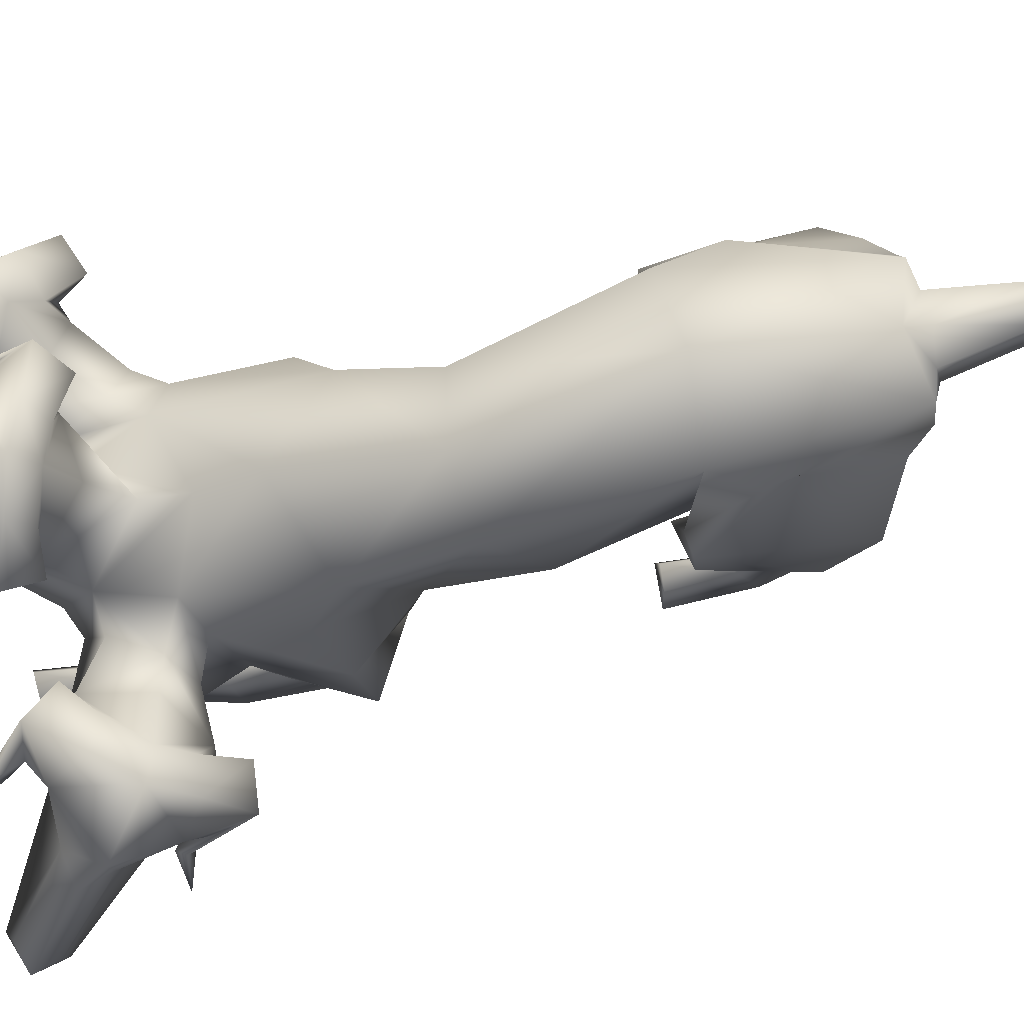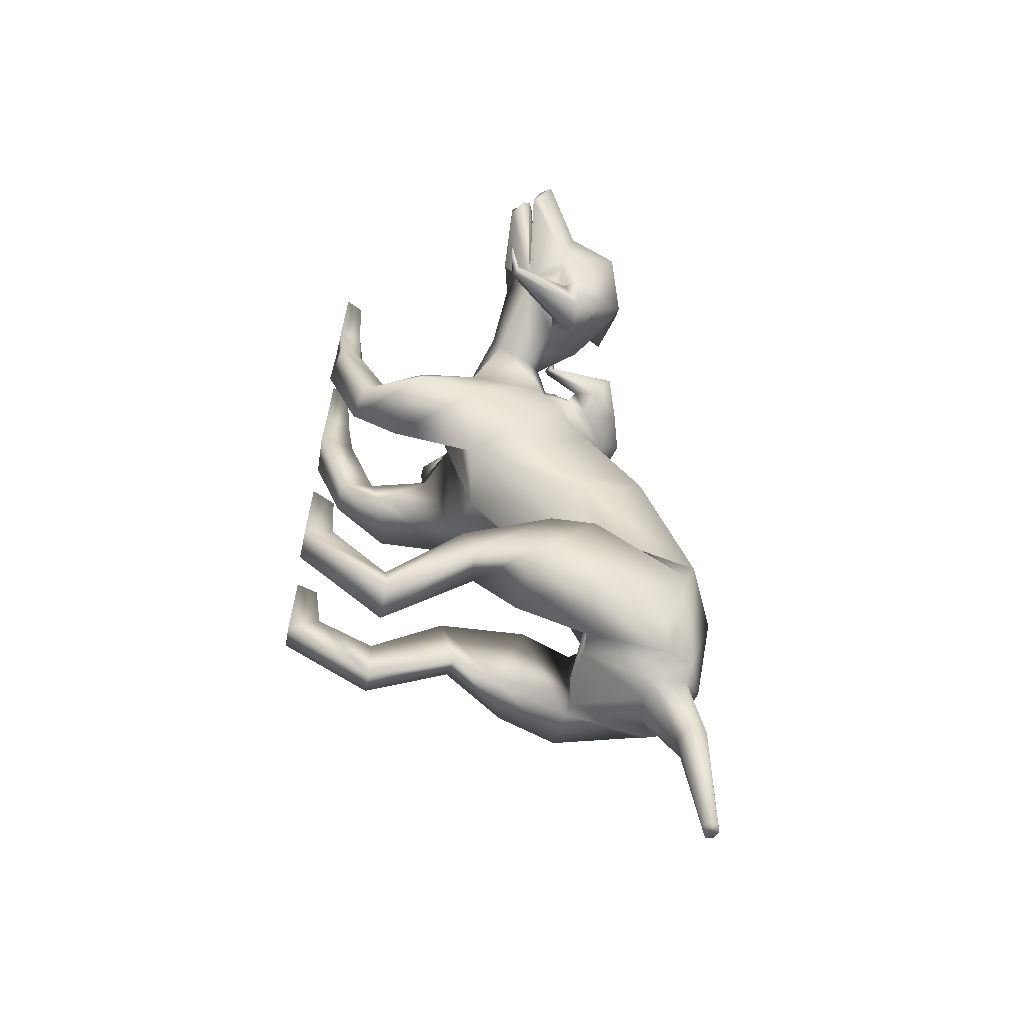
<metadata>
{"format":"obj","ext":"obj","renderer":"f3d","projection":"perspective","resolution":1024,"background":"white","views":[{"elev":78.4,"azim":79.8,"up":"+Y"},{"elev":-58.9,"azim":78.8,"up":"+Z"}]}
</metadata>
<code>
o Cerberus_Cube.004
v -0.2398 -0.05796 -0.7229
v 0.2398 -0.05796 -0.7229
v -0.235 0.2172 -0.8791
v 0.235 0.2172 -0.8791
v -0.1637 0.1581 -1.198
v 0.1637 0.1581 -1.198
v -0.1547 -0.097 -1.159
v 0.1547 -0.097 -1.159
v -0.3158 -0.09941 -1.097
v 0.3158 -0.09941 -1.097
v -0.213 0.1434 -1.139
v 0.213 0.1434 -1.139
v -0.2239 0.1907 -0.907
v 0.2239 0.1907 -0.907
v -0.2901 -0.0827 -0.7359
v 0.2901 -0.0827 -0.7359
v -0.2109 -0.4929 -0.7979
v 0.2109 -0.4929 -0.7979
v -0.2435 -0.4602 -0.9231
v 0.2435 -0.4602 -0.9231
v -0.1477 -0.4467 -0.9621
v 0.1477 -0.4467 -0.9621
v -0.1569 -0.4986 -0.7826
v 0.1569 -0.4986 -0.7826
v -0.1505 -0.8878 -0.8775
v 0.1505 -0.8878 -0.8775
v -0.1336 -0.9809 -0.9666
v 0.1336 -0.9809 -0.9666
v -0.2167 -0.9795 -0.9434
v 0.2167 -0.9795 -0.9434
v -0.1939 -0.8947 -0.8887
v 0.1939 -0.8947 -0.8887
v -0.2006 -0.9063 -0.7316
v 0.2006 -0.9063 -0.7316
v -0.2295 -0.9739 -0.726
v 0.2295 -0.9739 -0.726
v -0.1259 -0.9739 -0.727
v 0.1259 -0.9739 -0.727
v -0.1408 -0.9094 -0.7338
v 0.1408 -0.9094 -0.7338
v -0.1067 -0.7164 -1.182
v 0.1067 -0.7164 -1.182
v -0.1205 -0.7189 -1.009
v 0.1205 -0.7189 -1.009
v -0.2017 -0.7157 -1.135
v 0.2017 -0.7157 -1.135
v -0.1716 -0.7198 -1.032
v 0.1716 -0.7198 -1.032
v -0.1835 -0.2237 -0.7166
v 0.1835 -0.2237 -0.7166
v -0.2875 -0.2251 -0.7449
v 0.2875 -0.2251 -0.7449
v -0.3269 -0.2743 -0.9961
v 0.3269 -0.2743 -0.9961
v -0.1419 -0.3112 -1.062
v 0.1419 -0.3112 -1.062
v 0.08782 -0.5248 0.2368
v -0.004164 -0.5751 0.2488
v -0.01132 -0.1053 0.1837
v 0.000943 0.04658 0.04336
v 0.04829 -0.4441 -0.3331
v -0.1981 -0.09047 -0.1221
v 0.2252 -0.07874 -0.06153
v -0.1174 -0.4863 -0.2468
v 0.1864 -0.4793 -0.221
v -0.1977 -0.01451 -0.7302
v 0.2092 0.003911 -0.7553
v -0.2003 0.2406 -0.7286
v 0.1949 0.2585 -0.7529
v -2.1e-05 -0.05289 -0.8476
v -0.007291 0.3559 -0.7579
v -0.2985 -0.4827 -0.1088
v 0.3345 -0.4709 -0.05239
v -0.2628 -0.1897 -0.04833
v 0.2814 -0.1857 0.01267
v -0.2709 -0.2571 0.2056
v 0.2426 -0.2366 0.2043
v -0.2765 -0.5056 0.1451
v 0.2752 -0.4874 0.1491
v -0.2001 -0.8035 -0.04678
v 0.2685 -0.7891 -0.03612
v -0.1956 -0.8783 -0.1131
v 0.2878 -0.8616 -0.1023
v -0.09101 -0.8844 -0.1134
v 0.1874 -0.8826 -0.1231
v -0.133 -0.7747 -0.0217
v 0.1943 -0.7711 -0.02448
v -0.1593 -0.8864 0.434
v 0.1583 -0.8886 0.4312
v -0.1345 -0.9703 0.4205
v 0.1364 -0.9747 0.4145
v -0.2203 -0.9736 0.4184
v 0.2221 -0.9718 0.4207
v -0.2101 -0.9034 0.4245
v 0.2104 -0.9018 0.4265
v -0.2287 -0.9124 0.6228
v 0.2287 -0.9124 0.6228
v -0.2548 -0.9648 0.6196
v 0.2548 -0.9648 0.6196
v -0.1217 -0.9648 0.6369
v 0.1217 -0.9648 0.6369
v -0.1368 -0.9056 0.6298
v 0.1368 -0.9056 0.6298
v -0.1028 -0.9773 0.2001
v 0.1523 -0.983 0.1864
v -0.1405 -0.8629 0.237
v 0.1649 -0.8656 0.2304
v -0.2269 -0.971 0.1856
v 0.2746 -0.9585 0.1964
v -0.2082 -0.9027 0.214
v 0.241 -0.8945 0.2209
v -0.1498 -0.5816 0.09391
v 0.1587 -0.5971 0.1127
v -0.2573 -0.6683 0.04452
v 0.2845 -0.6666 0.08362
v -0.2888 -0.7088 -0.1397
v 0.3637 -0.6811 -0.08985
v -0.08507 -0.7486 -0.1788
v 0.1814 -0.7346 -0.1824
v -0.09782 -0.09421 -1.178
v 0.09782 -0.09421 -1.178
v -0.1388 0.2333 -1.196
v 0.1388 0.2333 -1.196
v 0 -0.116 -1.185
v -0 0.2871 -1.156
v -0 0.2499 -1.216
v 0 0.111 -1.225
v -0.07509 0.2264 -1.211
v 0.07509 0.2264 -1.211
v -0.07828 0.1195 -1.231
v 0.07828 0.1195 -1.231
v -0.05404 0.2244 -1.417
v 0.05404 0.2244 -1.417
v -0.04205 0.2826 -1.406
v 0.04205 0.2826 -1.406
v -0 0.2033 -1.402
v -0 0.297 -1.403
v -0 0.2945 -1.802
v -0 0.2462 -1.79
v -0.02401 0.2851 -1.798
v 0.02401 0.2851 -1.798
v -0.02855 0.2606 -1.799
v 0.02855 0.2606 -1.799
v -0.1336 -0.1227 -0.4686
v 0.2591 -0.1037 -0.4697
v -0.1232 0.08189 -0.3312
v 0.2253 0.09875 -0.3322
v 0.0731 -0.2945 -0.5635
v 0.04816 0.1414 -0.3038
v 0.06778 -0.09908 0.4933
v -0.008068 -0.1516 0.682
v -0.09427 -0.01619 0.7294
v 0.01787 0.03318 0.6397
v -0.1414 -0.08564 0.9424
v -0.1616 -0.07234 0.944
v -0.1418 0.1379 0.6645
v -0.2177 -0.07794 0.9569
v -0.01424 -0.008431 0.639
v -0.06073 -0.02756 0.6864
v -0.01187 -0.04762 0.6573
v 0.03438 -0.03795 0.6072
v -0.1528 -0.1247 0.9436
v -0.2094 -0.1175 0.9334
v -0.1646 -0.1766 0.9161
v -0.07672 -0.2296 0.7424
v 0.02283 0.09589 0.5258
v -0.09333 0.1309 0.4972
v 0.02106 -0.005565 0.4761
v -0.07484 0.05849 0.4429
v 0.1299 -0.001122 0.4746
v 0.1472 0.04975 0.5655
v 0.076 0.000364 0.6353
v 0.08321 -0.06969 0.5381
v 0.06365 -0.1777 0.7201
v 0.04135 -0.1613 0.7337
v 0.06525 -0.1458 0.7356
v 0.08178 -0.158 0.718
v 0.08566 -0.1431 0.8111
v -0.01691 -0.11 0.2912
v 0.1133 -0.2626 0.4186
v 0.1157 -0.368 0.4899
v -0.03244 -0.441 0.4263
v 0.3093 -0.4252 0.399
v 0.1856 -0.3564 0.4566
v 0.3471 -0.4046 0.2774
v 0.2081 -0.2594 0.4078
v 0.3252 -0.3038 0.2414
v -0.05369 -0.04453 0.3834
v 0.2649 -0.2525 0.299
v -0.2021 -0.2067 0.2529
v 0.1689 -0.1914 0.2507
v -0.273 -0.2824 0.3331
v -0.334 -0.3401 0.2818
v -0.2028 -0.2819 0.4349
v -0.3487 -0.4328 0.2901
v -0.1638 -0.3747 0.4791
v -0.3028 -0.4442 0.4098
v -0.1463 -0.3802 0.4767
v -0.1459 -0.2754 0.407
v -0.1171 -0.2595 0.6324
v -0.3916 -0.1617 0.6735
v -0.3378 -0.1744 0.597
v -0.334 -0.1613 0.6205
v -0.3118 -0.175 0.6319
v -0.3222 -0.1927 0.6089
v -0.2496 -0.08264 0.4421
v -0.3003 -0.01428 0.5268
v -0.3268 0.03131 0.4288
v -0.2602 -0.0163 0.3621
v -0.1689 -0.01295 0.4214
v -0.2041 0.08706 0.4604
v -0.1435 -0.249 0.7225
v -0.2118 -0.2349 0.7034
v -0.2045 -0.1843 0.9253
v -0.2338 -0.1793 0.8962
v -0.2621 -0.129 0.9121
v -0.1338 -0.1688 0.6779
v -0.2475 -0.04892 0.526
v -0.2344 -0.05627 0.5931
v -0.21 -0.03337 0.6433
v -0.2255 -0.01665 0.5781
v -0.222 -0.03303 0.9655
v -0.1669 0.01277 0.7684
v -0.2587 -0.07612 0.916
v -0.2739 -0.0908 0.9042
v -0.2559 0.02253 0.5608
v -0.2054 -0.02051 0.6973
v -0.2433 -0.1607 0.6142
v -0.2107 -0.1099 0.413
v -0.08654 -0.5185 0.2338
v 0.3223 -0.1748 0.4737
v 0.4768 -0.2892 0.563
v 0.6091 -0.1955 0.5469
v 0.504 -0.08606 0.5414
v 0.7331 -0.3235 0.6907
v 0.7537 -0.3203 0.6783
v 0.6939 -0.2083 0.53
v 0.8248 -0.315 0.6543
v 0.5062 -0.1359 0.5248
v 0.5563 -0.1823 0.5349
v 0.4973 -0.1736 0.5441
v 0.4415 -0.135 0.5326
v 0.5358 -0.3386 0.4938
v 0.7262 -0.3674 0.6831
v 0.6939 -0.4119 0.6593
v 0.7222 -0.437 0.6421
v 0.5084 -0.3834 0.5852
v 0.532 -0.4235 0.5297
v 0.463 -0.003328 0.4498
v 0.3889 -0.08283 0.4189
v 0.3169 -0.03397 0.4844
v 0.3814 -0.001951 0.5616
v 0.4474 -0.09029 0.5767
v 0.3539 -0.1278 0.5115
v 0.4238 -0.2717 0.6515
v 0.4541 -0.2693 0.6469
v 0.4463 -0.2462 0.6617
v 0.4193 -0.2464 0.6593
v 0.4777 -0.2522 0.7332
v 0.4796 -0.4089 0.4567
v 0.3552 -0.1334 0.3108
v 0.71 -0.4338 0.3329
v 0.6234 -0.406 0.3074
v 0.6405 -0.3981 0.3269
v 0.6259 -0.4036 0.3508
v 0.6115 -0.4185 0.328
v 0.5158 -0.2544 0.2323
v 0.6304 -0.2334 0.2612
v 0.612 -0.1823 0.1641
v 0.5067 -0.1824 0.1573
v 0.4633 -0.05809 0.328
v 0.4813 -0.1551 0.2597
v 0.5405 -0.01361 0.3526
v 0.5734 -0.08964 0.2595
v 0.5724 -0.4347 0.4708
v 0.7266 -0.4381 0.6008
v 0.7609 -0.3818 0.639
v 0.7779 -0.4088 0.5906
v 0.5786 -0.2423 0.2962
v 0.6056 -0.2583 0.3575
v 0.6289 -0.2391 0.4097
v 0.6089 -0.2162 0.3477
v 0.7964 -0.3511 0.6542
v 0.6737 -0.06432 0.4529
v 0.8009 -0.3573 0.5968
v 0.7976 -0.3739 0.5796
v 0.6372 -0.1902 0.3118
v 0.6632 -0.2378 0.4537
v 0.59 -0.3487 0.3563
v 0.4582 -0.2454 0.2301
v -0.451 -0.3367 0.3838
v -0.5117 -0.4578 0.5439
v -0.5697 -0.359 0.6621
v -0.601 -0.3136 0.5207
v -0.6266 -0.5126 0.8221
v -0.6273 -0.4962 0.8398
v -0.6138 -0.1909 0.6685
v -0.6057 -0.4868 0.8927
v -0.5581 -0.332 0.5448
v -0.552 -0.3556 0.6094
v -0.5435 -0.3722 0.5521
v -0.5416 -0.354 0.4857
v -0.5979 -0.5426 0.8253
v -0.5718 -0.5107 0.8661
v -0.5414 -0.561 0.8176
v -0.4414 -0.5336 0.6445
v -0.5787 -0.205 0.4525
v -0.533 -0.12 0.5314
v -0.4805 -0.2514 0.4212
v -0.4608 -0.1498 0.482
v -0.5318 -0.2876 0.3322
v -0.6271 -0.3075 0.373
v -0.6026 -0.3569 0.4697
v -0.5018 -0.3567 0.4046
v -0.527 -0.5316 0.5226
v -0.5359 -0.5189 0.5492
v -0.5583 -0.5173 0.5315
v -0.5471 -0.5226 0.5074
v -0.6135 -0.5655 0.5591
v -0.3515 -0.2035 0.4289
v -0.3652 -0.4911 0.6015
v -0.3048 -0.3249 0.8655
v -0.2757 -0.3112 0.7767
v -0.3 -0.3161 0.7878
v -0.3075 -0.3409 0.7759
v -0.2774 -0.3371 0.7703
v -0.2864 -0.1889 0.6182
v -0.3592 -0.1672 0.7112
v -0.3204 -0.06858 0.6773
v -0.2794 -0.09095 0.5826
v -0.3577 -0.1557 0.5432
v -0.4319 -0.09065 0.5982
v -0.3871 -0.5122 0.6873
v -0.3553 -0.466 0.7328
v -0.5241 -0.5572 0.8553
v -0.4973 -0.5263 0.8628
v -0.5282 -0.4878 0.8968
v -0.419 -0.4314 0.6564
v -0.3593 -0.2119 0.6666
v -0.3996 -0.26 0.6949
v -0.4554 -0.2803 0.7053
v -0.4215 -0.2256 0.6803
v -0.6391 -0.4569 0.9028
v -0.5792 -0.3326 0.7449
v -0.5645 -0.4473 0.9022
v -0.5408 -0.4458 0.9071
v -0.4239 -0.1756 0.6964
v -0.4978 -0.3029 0.7335
v -0.3517 -0.3685 0.7036
v -0.2602 -0.2305 0.5712
f 11 5 7
f 11 7 9
f 8 6 12
f 8 12 10
f 13 3 5
f 13 5 11
f 6 4 14
f 6 14 12
f 15 1 3
f 15 3 13
f 4 2 16
f 4 16 14
f 9 15 13
f 9 13 11
f 14 16 10
f 14 10 12
f 39 25 31
f 39 31 33
f 32 26 40
f 32 40 34
f 33 31 29
f 33 29 35
f 30 32 34
f 30 34 36
f 35 29 27
f 35 27 37
f 28 30 36
f 28 36 38
f 37 27 25
f 37 25 39
f 26 28 38
f 26 38 40
f 35 37 39
f 35 39 33
f 40 38 36
f 40 36 34
f 43 41 21
f 43 21 23
f 22 42 44
f 22 44 24
f 25 27 41
f 25 41 43
f 42 28 26
f 42 26 44
f 41 45 19
f 41 19 21
f 20 46 42
f 20 42 22
f 27 29 45
f 27 45 41
f 46 30 28
f 46 28 42
f 45 47 17
f 45 17 19
f 18 48 46
f 18 46 20
f 29 31 47
f 29 47 45
f 48 32 30
f 48 30 46
f 47 43 23
f 47 23 17
f 24 44 48
f 24 48 18
f 31 25 43
f 31 43 47
f 44 26 32
f 44 32 48
f 1 15 51
f 1 51 49
f 52 16 2
f 52 2 50
f 17 23 49
f 17 49 51
f 50 24 18
f 50 18 52
f 53 51 15
f 53 15 9
f 16 52 54
f 16 54 10
f 19 17 51
f 19 51 53
f 52 18 20
f 52 20 54
f 55 53 9
f 55 9 7
f 10 54 56
f 10 56 8
f 21 19 53
f 21 53 55
f 54 20 22
f 54 22 56
f 7 1 49
f 7 49 55
f 50 2 8
f 50 8 56
f 23 21 55
f 23 55 49
f 56 22 24
f 56 24 50
f 61 58 230
f 61 230 64
f 57 58 61
f 57 61 65
f 74 62 64
f 74 64 72
f 65 63 75
f 65 75 73
f 72 78 76
f 72 76 74
f 77 79 73
f 77 73 75
f 102 88 94
f 102 94 96
f 95 89 103
f 95 103 97
f 96 94 92
f 96 92 98
f 93 95 97
f 93 97 99
f 98 92 90
f 98 90 100
f 91 93 99
f 91 99 101
f 100 90 88
f 100 88 102
f 89 91 101
f 89 101 103
f 98 100 102
f 98 102 96
f 103 101 99
f 103 99 97
f 106 104 84
f 106 84 86
f 85 105 107
f 85 107 87
f 88 90 104
f 88 104 106
f 105 91 89
f 105 89 107
f 104 108 82
f 104 82 84
f 83 109 105
f 83 105 85
f 90 92 108
f 90 108 104
f 109 93 91
f 109 91 105
f 108 110 80
f 108 80 82
f 81 111 109
f 81 109 83
f 92 94 110
f 92 110 108
f 111 95 93
f 111 93 109
f 110 106 86
f 110 86 80
f 87 107 111
f 87 111 81
f 94 88 106
f 94 106 110
f 107 89 95
f 107 95 111
f 114 112 230
f 114 230 78
f 57 113 115
f 57 115 79
f 80 86 112
f 80 112 114
f 113 87 81
f 113 81 115
f 116 114 78
f 116 78 72
f 79 115 117
f 79 117 73
f 82 80 114
f 82 114 116
f 115 81 83
f 115 83 117
f 118 116 72
f 118 72 64
f 73 117 119
f 73 119 65
f 84 82 116
f 84 116 118
f 117 83 85
f 117 85 119
f 64 230 112
f 64 112 118
f 113 57 65
f 113 65 119
f 86 84 118
f 86 118 112
f 119 85 87
f 119 87 113
f 124 70 66
f 124 66 120
f 67 70 124
f 67 124 121
f 122 68 71
f 122 71 125
f 71 69 123
f 71 123 125
f 122 5 3
f 122 3 68
f 4 6 123
f 4 123 69
f 120 7 5
f 120 5 122
f 6 8 121
f 6 121 123
f 1 7 120
f 1 120 66
f 121 8 2
f 121 2 67
f 1 66 68
f 1 68 3
f 69 67 2
f 69 2 4
f 128 122 125
f 128 125 126
f 125 123 129
f 125 129 126
f 127 124 120
f 127 120 130
f 121 124 127
f 121 127 131
f 130 120 122
f 130 122 128
f 123 121 131
f 123 131 129
f 132 130 128
f 132 128 134
f 129 131 133
f 129 133 135
f 136 127 130
f 136 130 132
f 131 127 136
f 131 136 133
f 134 128 126
f 134 126 137
f 126 129 135
f 126 135 137
f 140 134 137
f 140 137 138
f 137 135 141
f 137 141 138
f 139 136 132
f 139 132 142
f 133 136 139
f 133 139 143
f 142 132 134
f 142 134 140
f 135 133 143
f 135 143 141
f 138 139 142
f 138 142 140
f 143 139 138
f 143 138 141
f 146 144 64
f 146 64 62
f 65 145 147
f 65 147 63
f 68 66 144
f 68 144 146
f 145 67 69
f 145 69 147
f 144 148 61
f 144 61 64
f 61 148 145
f 61 145 65
f 66 70 148
f 66 148 144
f 148 70 67
f 148 67 145
f 149 146 62
f 149 62 60
f 63 147 149
f 63 149 60
f 71 68 146
f 71 146 149
f 147 69 71
f 147 71 149
f 152 155 154
f 152 154 151
f 152 223 222
f 152 222 155
f 152 153 156
f 152 156 223
f 154 155 222
f 154 222 157
f 153 158 161
f 153 161 150
f 152 159 158
f 152 158 153
f 151 160 159
f 151 159 152
f 150 161 160
f 150 160 151
f 161 158 159
f 161 159 160
f 151 154 157
f 151 157 217
f 151 217 163
f 151 163 162
f 163 214 164
f 163 164 162
f 214 212 165
f 214 165 164
f 151 162 164
f 151 164 165
f 153 166 167
f 153 167 156
f 166 168 169
f 166 169 167
f 168 170 173
f 168 173 150
f 166 171 170
f 166 170 168
f 153 172 171
f 153 171 166
f 150 173 172
f 150 172 153
f 173 174 175
f 173 175 172
f 172 175 176
f 172 176 171
f 171 176 177
f 171 177 170
f 170 177 174
f 170 174 173
f 174 178 175
f 174 177 178
f 176 178 177
f 175 178 176
f 151 165 212
f 151 212 200
f 151 181 180
f 151 180 150
f 200 182 181
f 200 181 151
f 57 181 182
f 57 182 58
f 77 187 185
f 77 185 79
f 180 181 184
f 180 184 186
f 57 79 185
f 57 185 183
f 150 188 169
f 150 169 168
f 150 180 179
f 150 179 188
f 187 77 191
f 187 191 189
f 189 191 180
f 189 180 186
f 76 190 62
f 76 62 74
f 63 191 77
f 63 77 75
f 59 179 180
f 59 180 191
f 190 59 60
f 190 60 62
f 60 59 191
f 60 191 63
f 59 190 199
f 59 199 179
f 229 188 179
f 229 179 199
f 229 210 169
f 229 169 188
f 230 58 182
f 230 182 198
f 200 228 198
f 200 198 182
f 228 229 199
f 228 199 198
f 228 200 212
f 228 212 213
f 204 203 201
f 203 202 201
f 205 201 202
f 205 204 201
f 209 206 205
f 209 205 202
f 208 209 202
f 208 202 203
f 207 208 203
f 207 203 204
f 206 207 204
f 206 204 205
f 229 226 207
f 229 207 206
f 226 211 208
f 226 208 207
f 211 210 209
f 211 209 208
f 210 229 206
f 210 206 209
f 211 167 169
f 211 169 210
f 226 156 167
f 226 167 211
f 228 213 215
f 228 215 216
f 214 215 213
f 214 213 212
f 163 216 215
f 163 215 214
f 228 216 163
f 228 163 217
f 228 217 157
f 228 157 225
f 218 219 220
f 218 220 221
f 229 228 219
f 229 219 218
f 228 227 220
f 228 220 219
f 227 226 221
f 227 221 220
f 226 229 218
f 226 218 221
f 225 157 222
f 225 222 224
f 227 223 156
f 227 156 226
f 227 224 222
f 227 222 223
f 227 228 225
f 227 225 224
f 190 192 194
f 190 194 199
f 76 193 192
f 76 192 190
f 194 196 198
f 194 198 199
f 183 184 181
f 183 181 57
f 76 78 195
f 76 195 193
f 78 230 197
f 78 197 195
f 196 197 230
f 196 230 198
f 233 232 235
f 233 235 236
f 233 236 238
f 233 238 237
f 233 237 284
f 233 284 234
f 235 283 238
f 235 238 236
f 234 231 242
f 234 242 239
f 233 234 239
f 233 239 240
f 232 233 240
f 232 240 241
f 231 232 241
f 231 241 242
f 242 241 240
f 242 240 239
f 232 243 283
f 232 283 235
f 232 244 277
f 232 277 243
f 277 244 245
f 277 245 246
f 246 245 247
f 246 247 248
f 232 247 245
f 232 245 244
f 234 284 273
f 234 273 249
f 249 273 271
f 249 271 250
f 250 231 254
f 250 254 251
f 249 250 251
f 249 251 252
f 234 249 252
f 234 252 253
f 231 234 253
f 231 253 254
f 254 253 256
f 254 256 255
f 253 252 257
f 253 257 256
f 252 251 258
f 252 258 257
f 251 254 255
f 251 255 258
f 255 256 259
f 255 259 258
f 257 258 259
f 256 257 259
f 232 260 248
f 232 248 247
f 232 231 186
f 232 186 184
f 260 232 184
f 260 184 183
f 231 250 271
f 231 271 261
f 231 261 189
f 231 189 186
f 290 187 189
f 290 189 261
f 290 261 271
f 290 271 272
f 260 183 185
f 260 185 289
f 289 185 187
f 289 187 290
f 289 275 248
f 289 248 260
f 265 262 264
f 264 262 263
f 266 263 262
f 266 262 265
f 270 263 266
f 270 266 267
f 269 264 263
f 269 263 270
f 268 265 264
f 268 264 269
f 267 266 265
f 267 265 268
f 290 267 268
f 290 268 287
f 287 268 269
f 287 269 274
f 274 269 270
f 274 270 272
f 272 270 267
f 272 267 290
f 274 272 271
f 274 271 273
f 287 274 273
f 287 273 284
f 289 278 276
f 289 276 275
f 246 248 275
f 246 275 276
f 277 246 276
f 277 276 278
f 289 243 277
f 289 277 278
f 289 286 283
f 289 283 243
f 279 282 281
f 279 281 280
f 290 279 280
f 290 280 289
f 289 280 281
f 289 281 288
f 288 281 282
f 288 282 287
f 287 282 279
f 287 279 290
f 286 285 238
f 286 238 283
f 288 287 284
f 288 284 237
f 288 237 238
f 288 238 285
f 288 285 286
f 288 286 289
f 293 292 295
f 293 295 296
f 293 296 343
f 293 343 344
f 293 344 297
f 293 297 294
f 295 298 343
f 295 343 296
f 294 291 302
f 294 302 299
f 293 294 299
f 293 299 300
f 292 293 300
f 292 300 301
f 291 292 301
f 291 301 302
f 302 301 300
f 302 300 299
f 292 338 298
f 292 298 295
f 292 303 304
f 292 304 338
f 304 303 305
f 304 305 335
f 335 305 306
f 335 306 333
f 292 306 305
f 292 305 303
f 294 297 308
f 294 308 307
f 307 308 310
f 307 310 309
f 309 291 314
f 309 314 311
f 307 309 311
f 307 311 312
f 294 307 312
f 294 312 313
f 291 294 313
f 291 313 314
f 314 313 316
f 314 316 315
f 313 312 317
f 313 317 316
f 312 311 318
f 312 318 317
f 311 314 315
f 311 315 318
f 315 316 319
f 315 319 318
f 317 318 319
f 316 317 319
f 292 321 333
f 292 333 306
f 292 291 193
f 292 193 195
f 321 292 195
f 321 195 197
f 291 309 310
f 291 310 320
f 291 320 192
f 291 192 193
f 350 194 192
f 350 192 320
f 350 320 310
f 350 310 331
f 321 197 196
f 321 196 349
f 349 196 194
f 349 194 350
f 349 334 333
f 349 333 321
f 325 322 324
f 324 322 323
f 326 323 322
f 326 322 325
f 330 323 326
f 330 326 327
f 329 324 323
f 329 323 330
f 328 325 324
f 328 324 329
f 327 326 325
f 327 325 328
f 350 327 328
f 350 328 347
f 347 328 329
f 347 329 332
f 332 329 330
f 332 330 331
f 331 330 327
f 331 327 350
f 332 331 310
f 332 310 308
f 347 332 308
f 347 308 297
f 349 337 336
f 349 336 334
f 335 333 334
f 335 334 336
f 304 335 336
f 304 336 337
f 349 338 304
f 349 304 337
f 349 346 298
f 349 298 338
f 339 342 341
f 339 341 340
f 350 339 340
f 350 340 349
f 349 340 341
f 349 341 348
f 348 341 342
f 348 342 347
f 347 342 339
f 347 339 350
f 346 345 343
f 346 343 298
f 348 347 297
f 348 297 344
f 348 344 343
f 348 343 345
f 348 345 346
f 348 346 349

</code>
